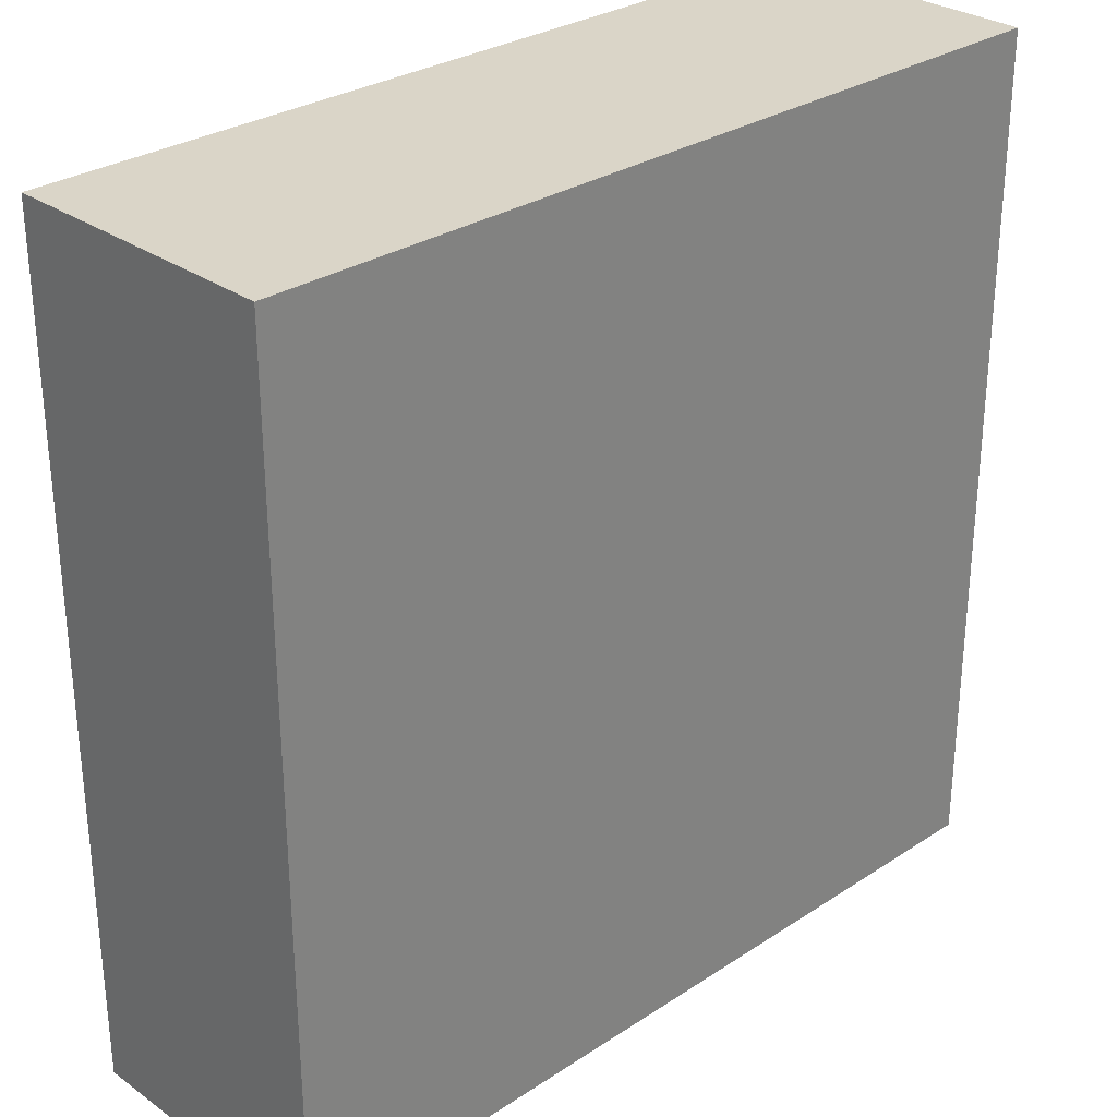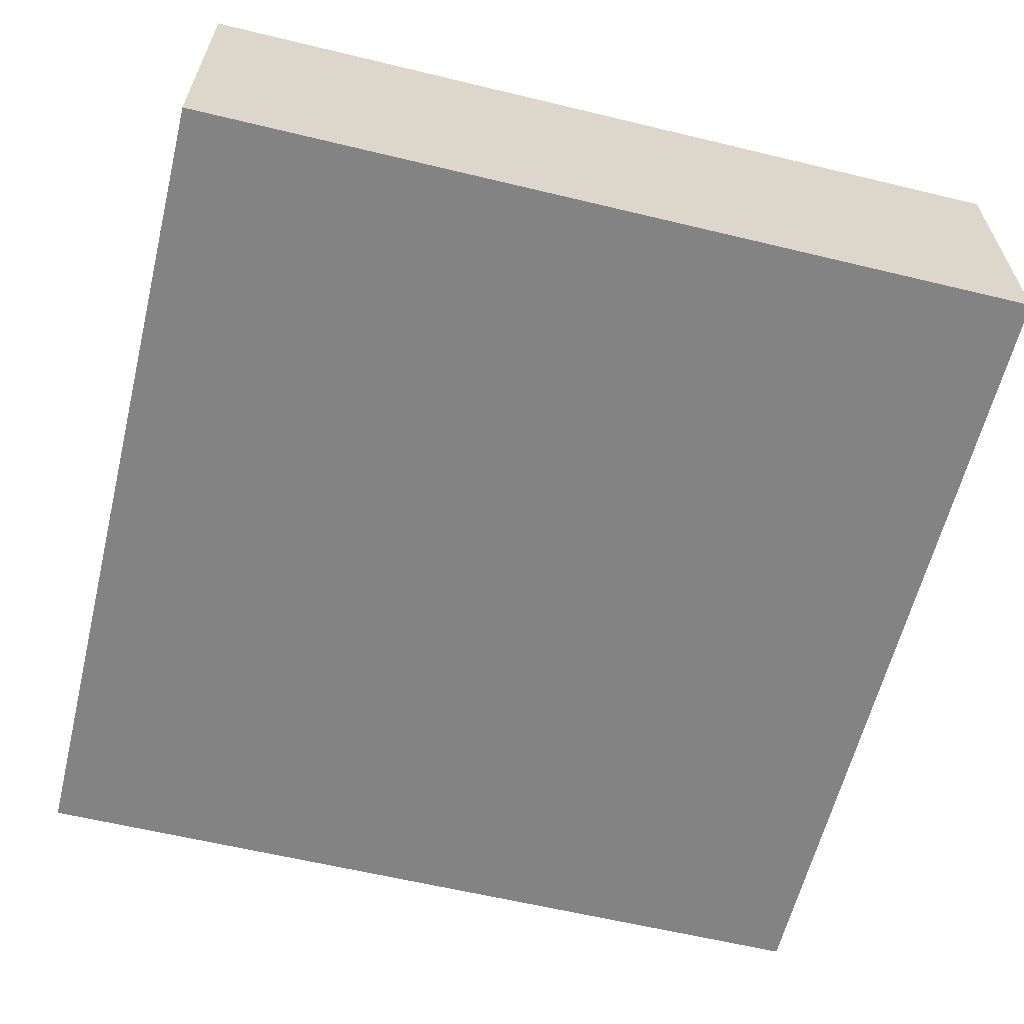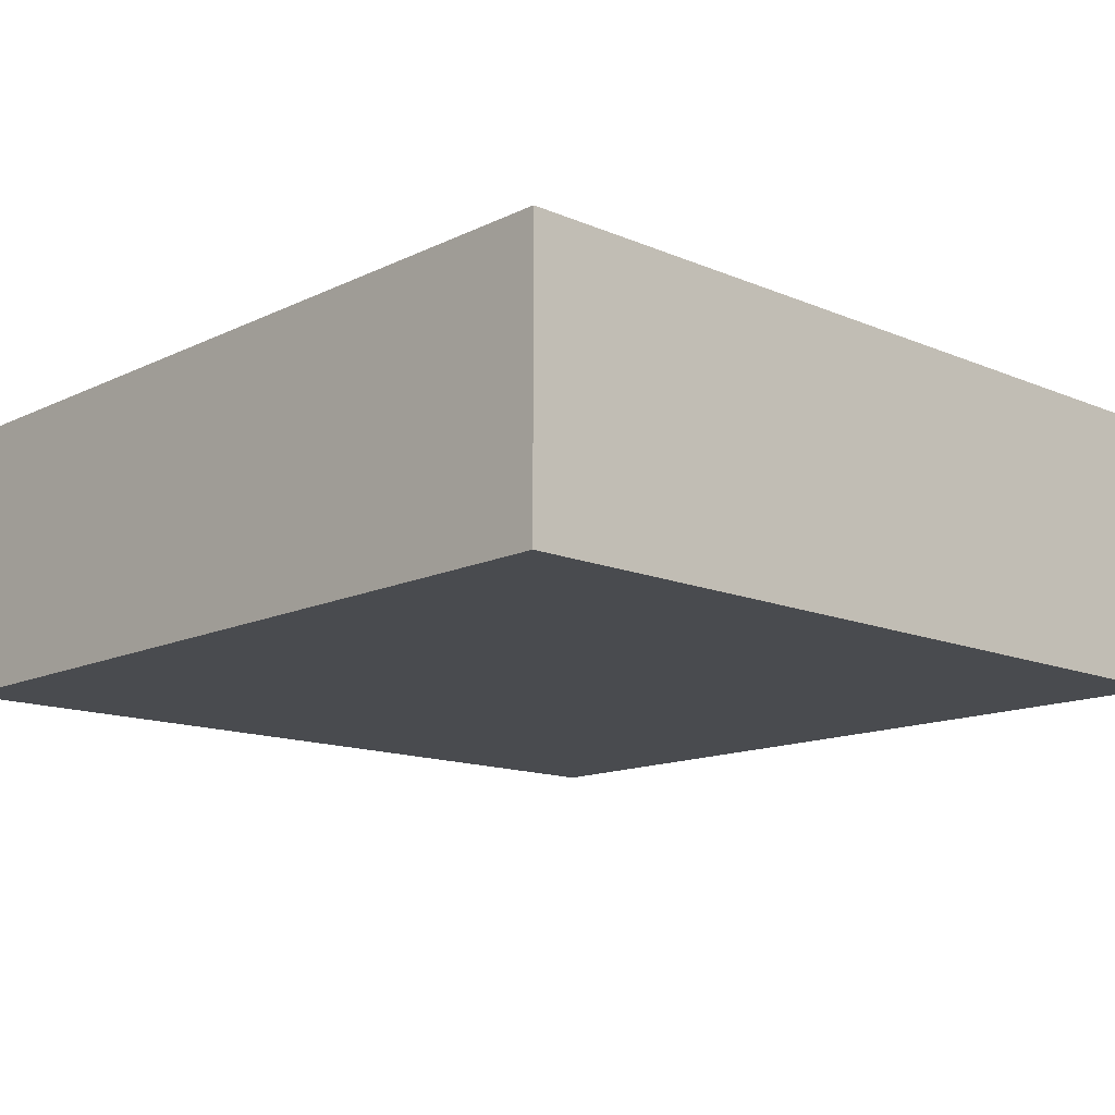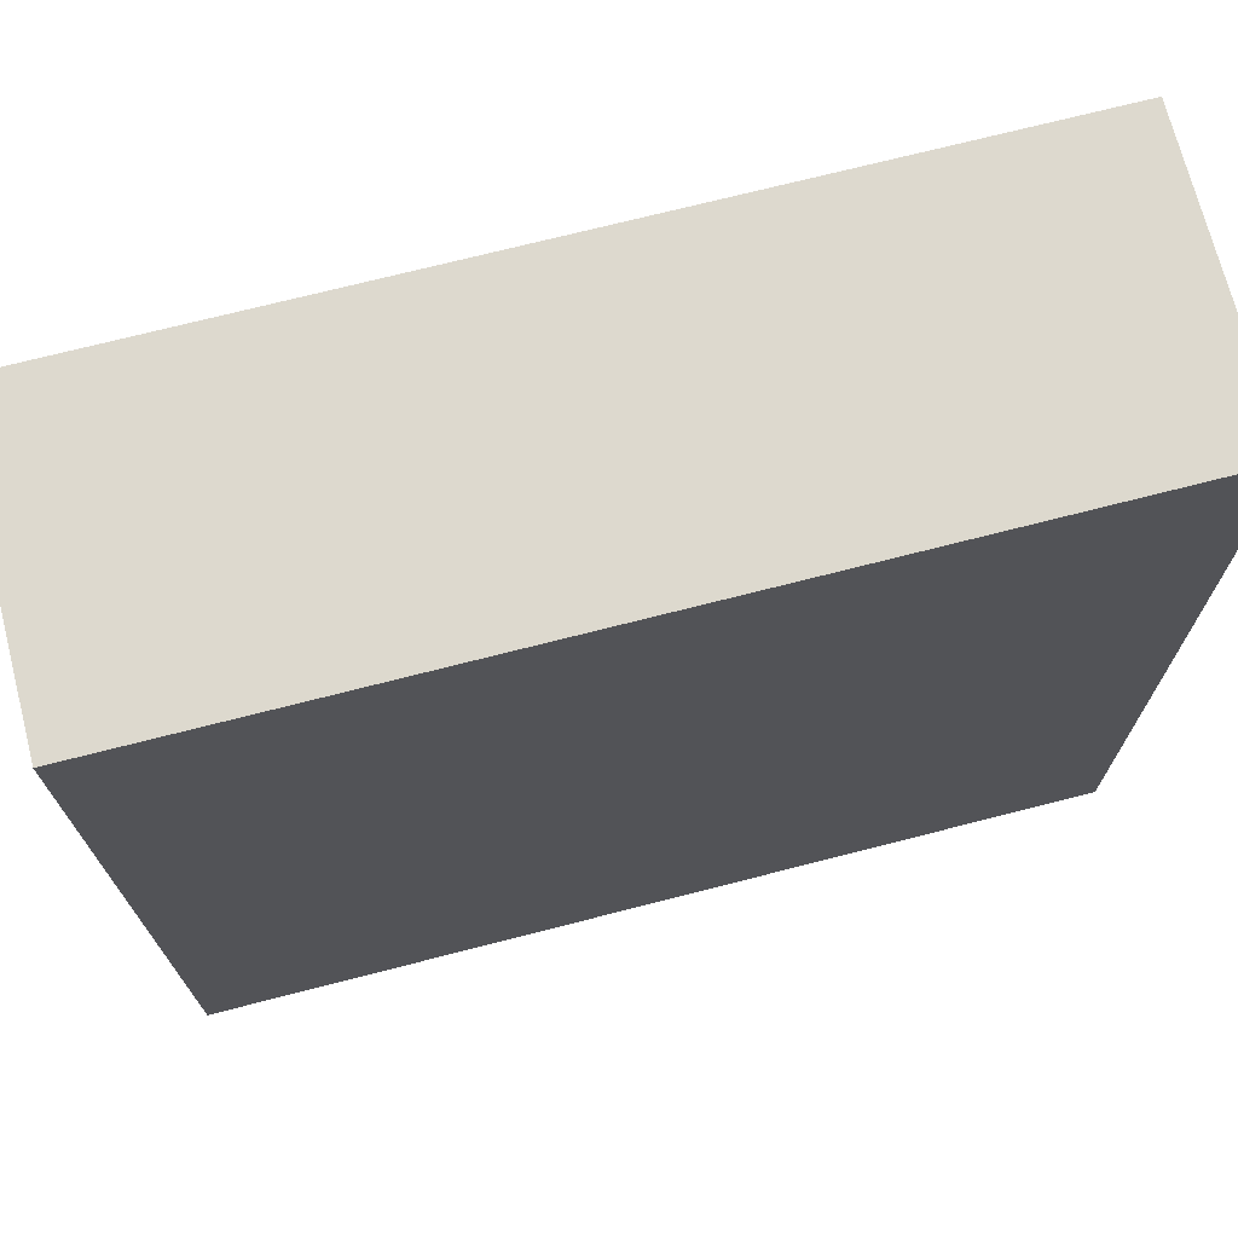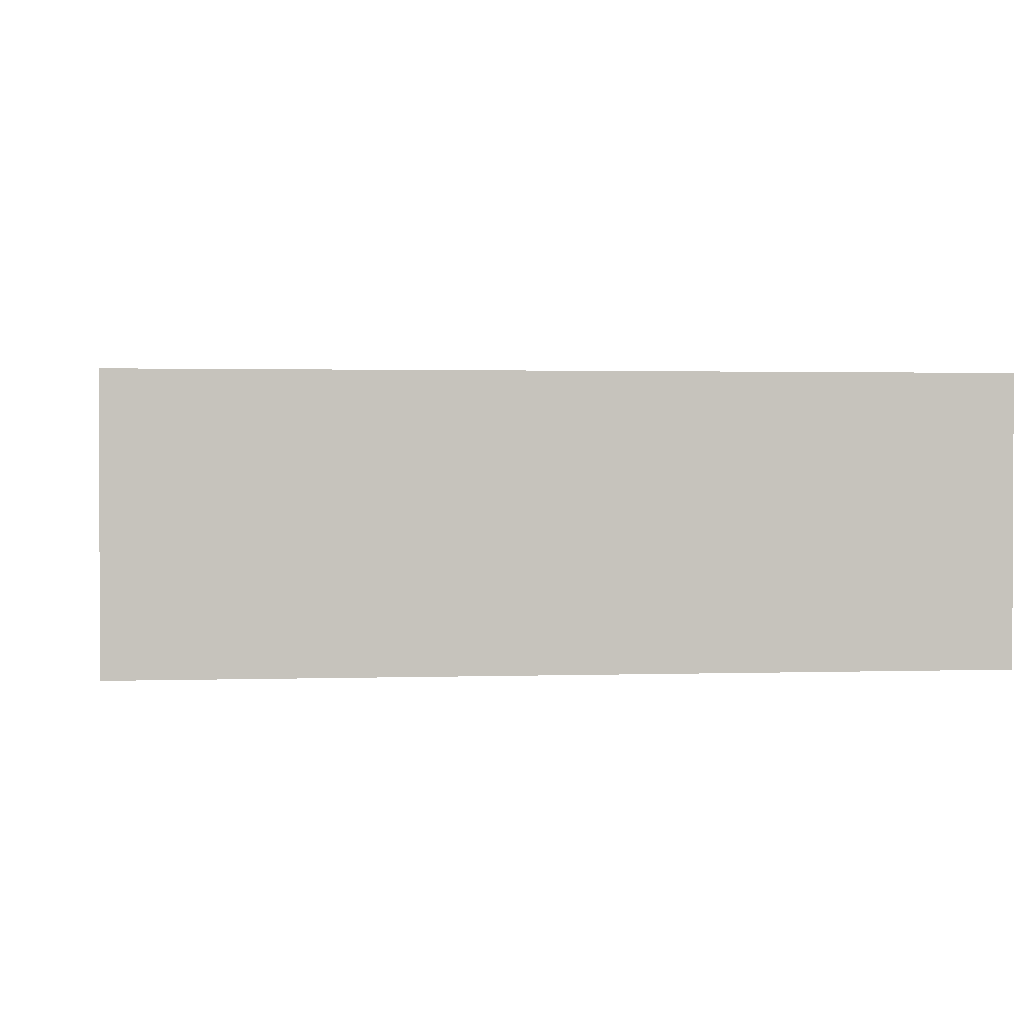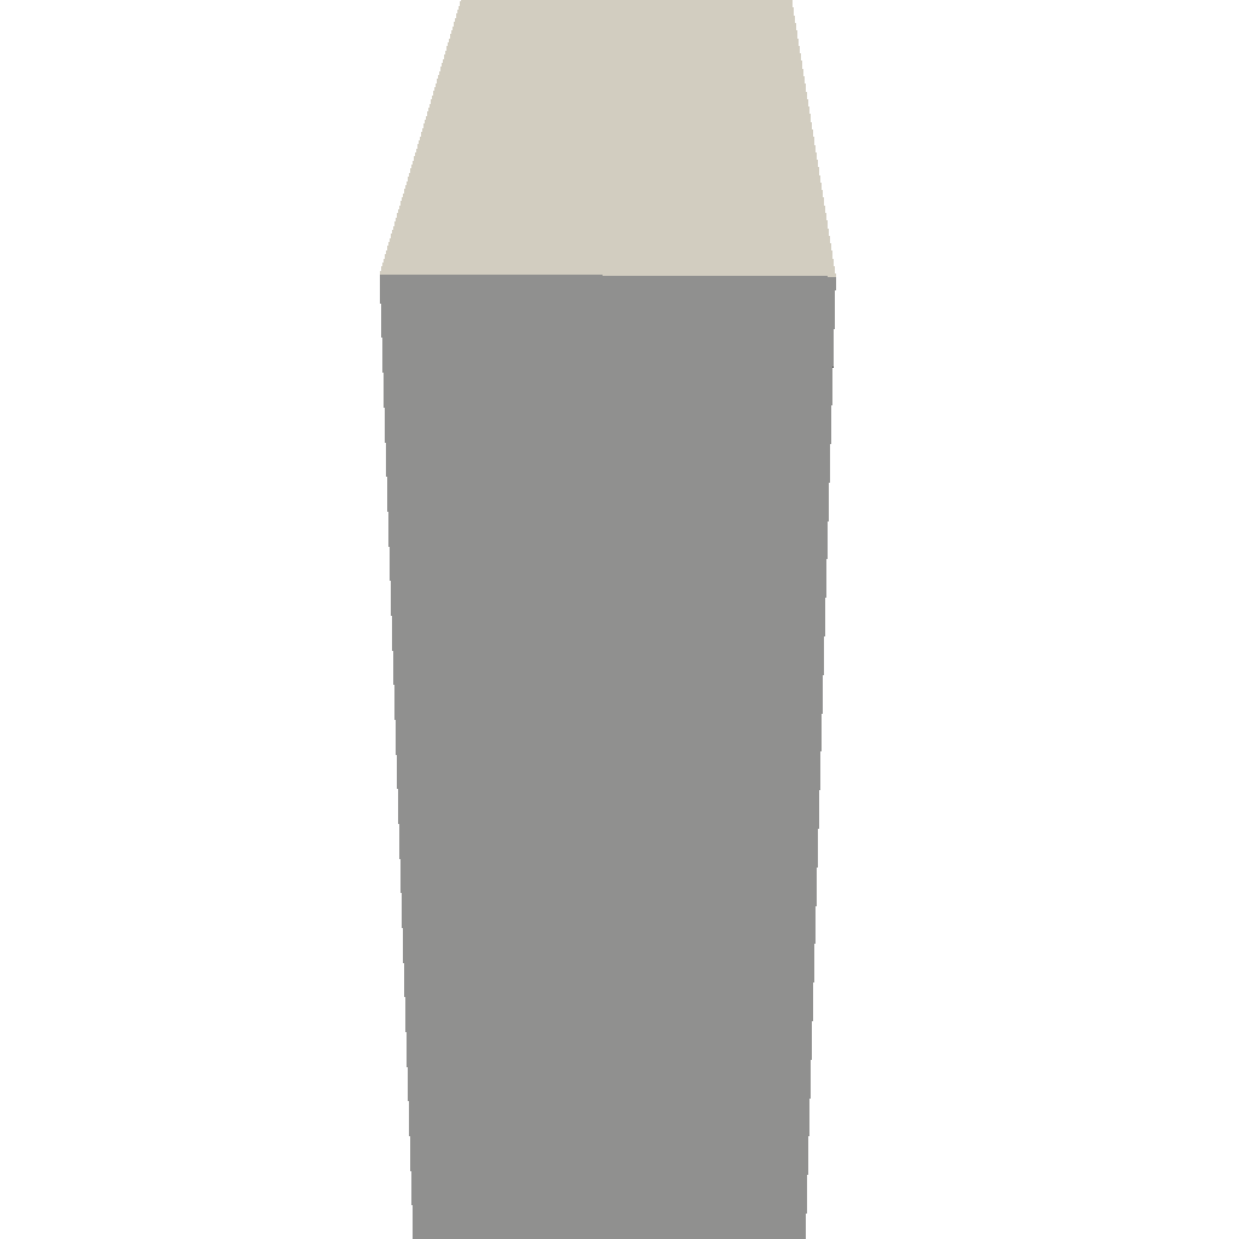
<metadata>
{"format":"obj","ext":"obj","renderer":"f3d","projection":"perspective","resolution":1024,"background":"white","views":[{"elev":29.4,"azim":136.0,"up":"+Y"},{"elev":-61.1,"azim":-13.8,"up":"+Z"},{"elev":-13.7,"azim":136.8,"up":"+Z"},{"elev":71.7,"azim":-14.4,"up":"+Y"},{"elev":1.4,"azim":173.0,"up":"+Z"},{"elev":24.4,"azim":-89.0,"up":"+Y"}]}
</metadata>
<code>
v 70 70 23.1
v -0.001 70 23.1
v -0.001 -0.001 23.1
v 70 -0.001 23.1
v 70 -0.0009986 0
v 70 46.9 0
v -0.001 23.1 0
v -0.001 70 0
v 70 70 0
v 23.1 70 0
v -0.001 70 0
v 46.9 -0.001 0
v 70 -0.001 0
v -0.001 -0.001 0
f 1 2 3
f 2 1 10
f 1 3 4
f 1 4 6
f 9 1 6
f 10 1 9
f 2 7 3
f 2 8 7
f 2 11 8
f 11 2 10
f 4 3 12
f 7 14 3
f 12 3 14
f 6 4 5
f 5 4 13
f 13 4 12
f 8 6 5
f 7 8 5
f 12 7 5
f 13 12 5
f 8 10 6
f 6 10 9
f 7 12 14
f 11 10 8

</code>
